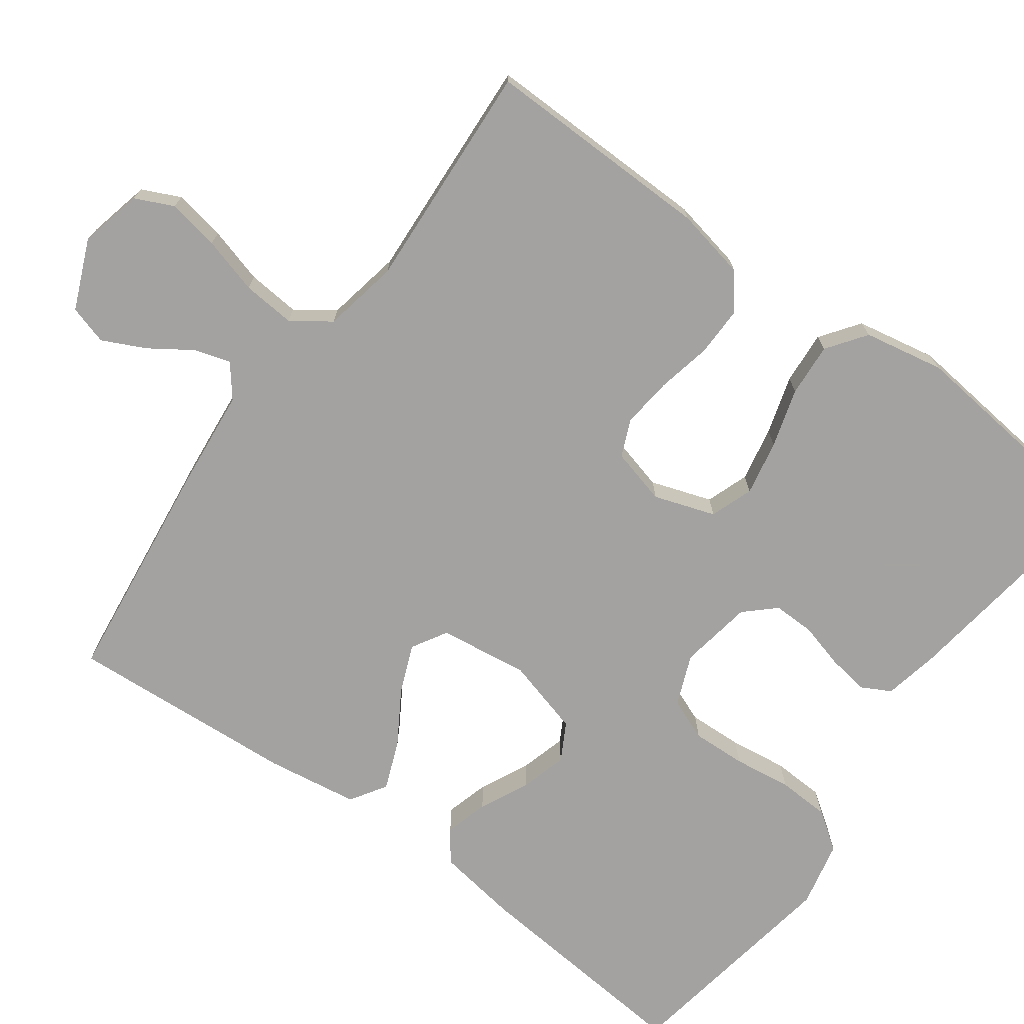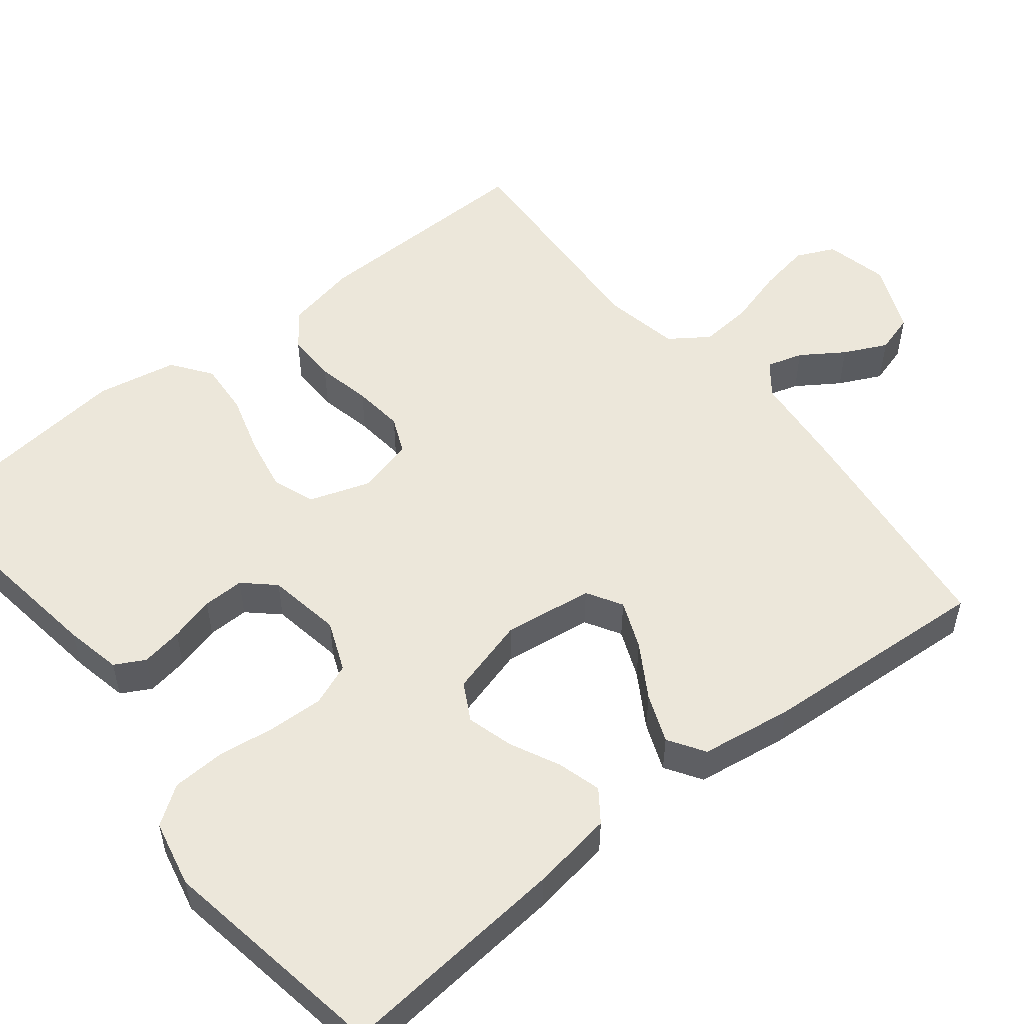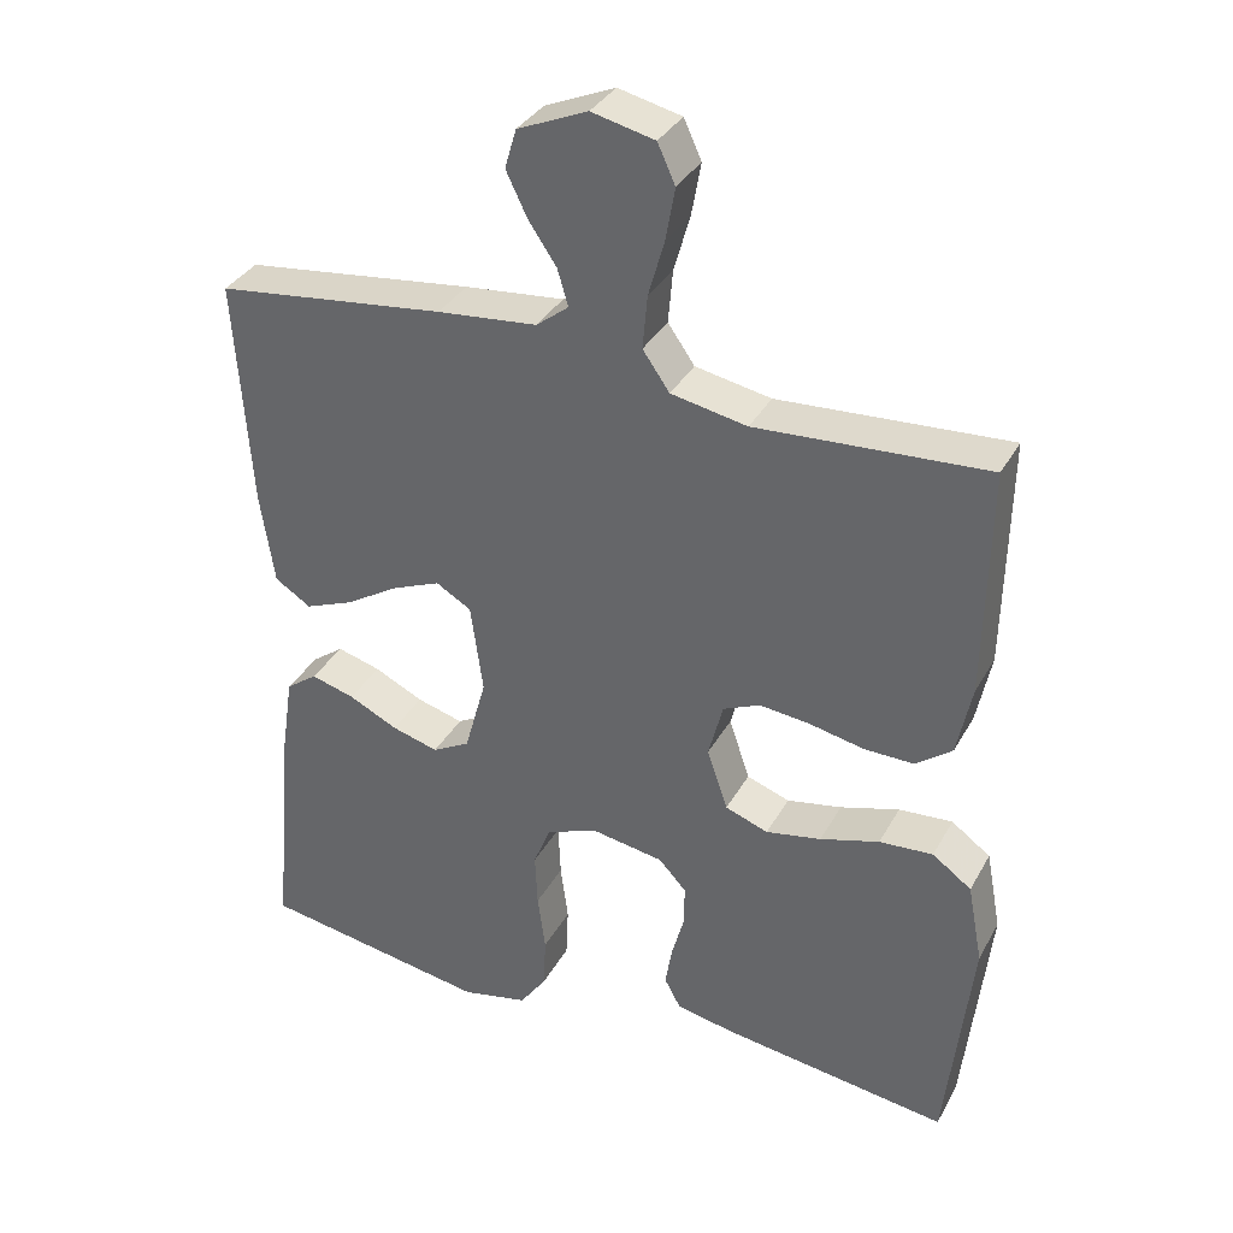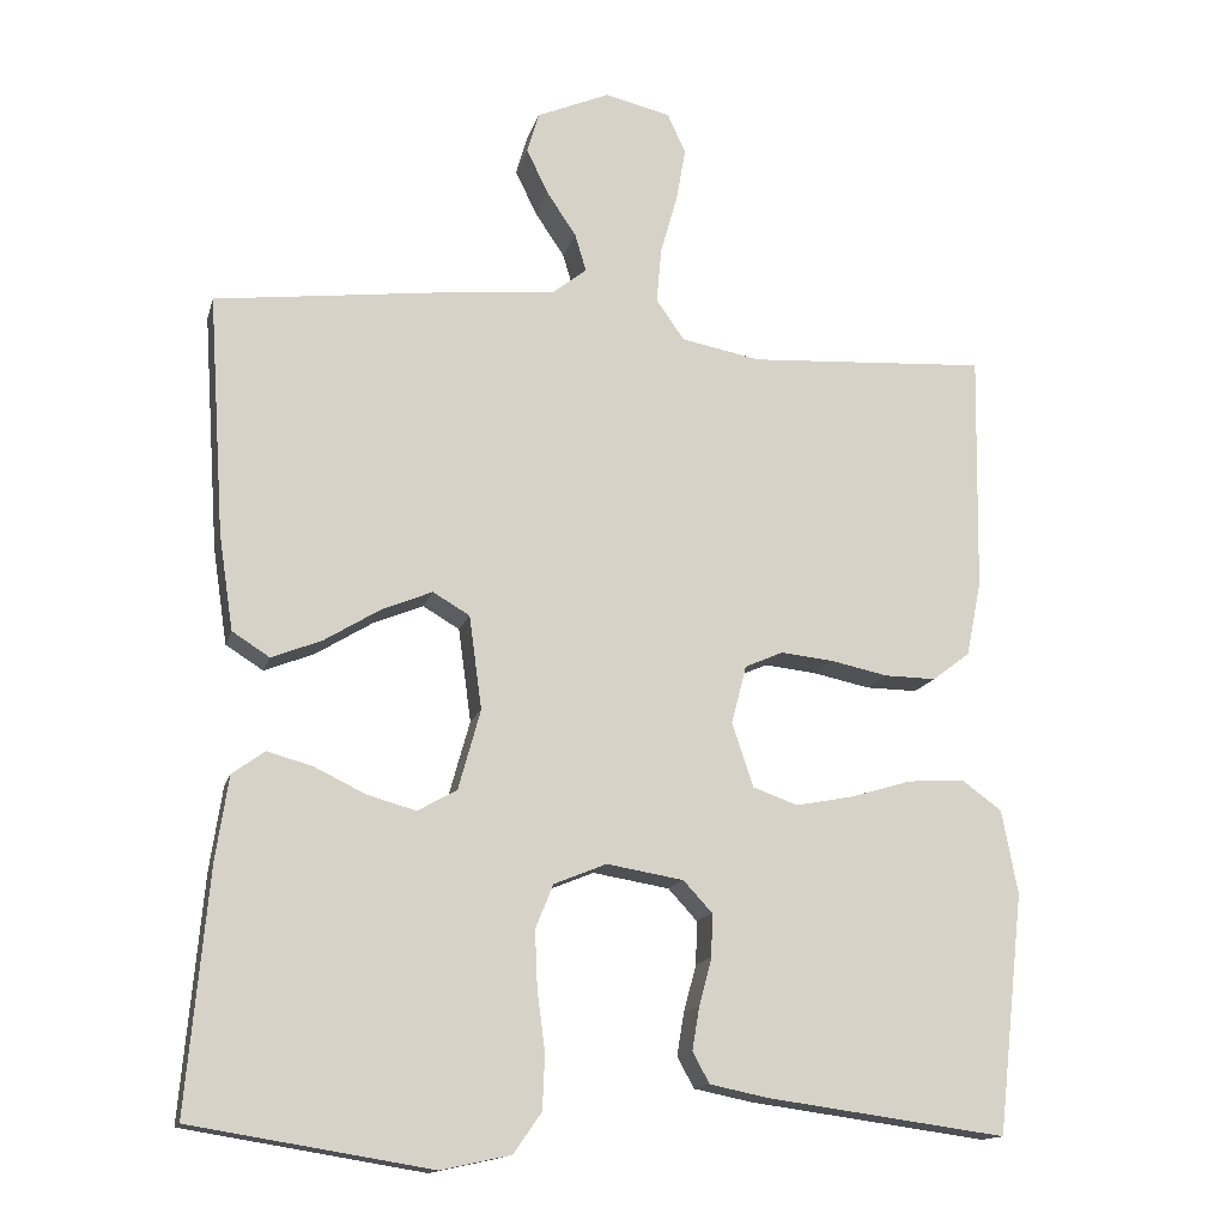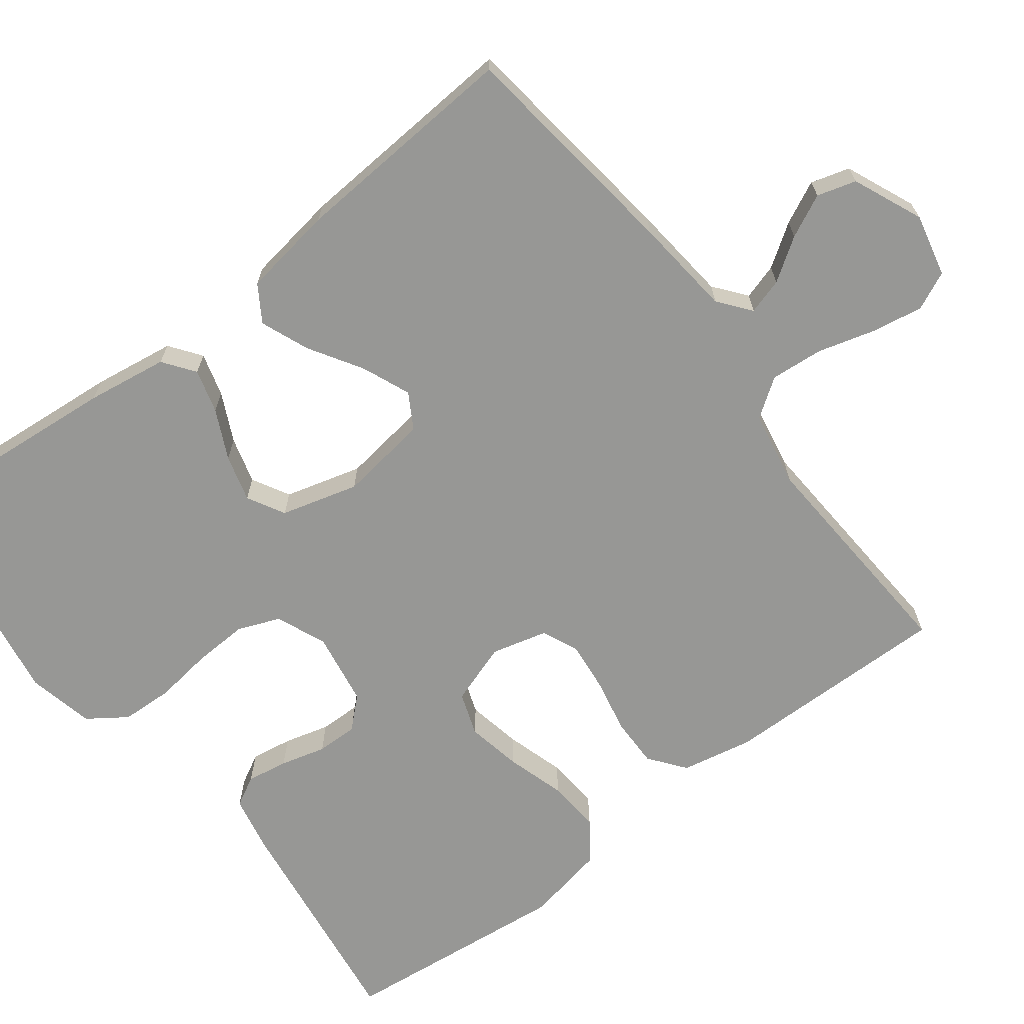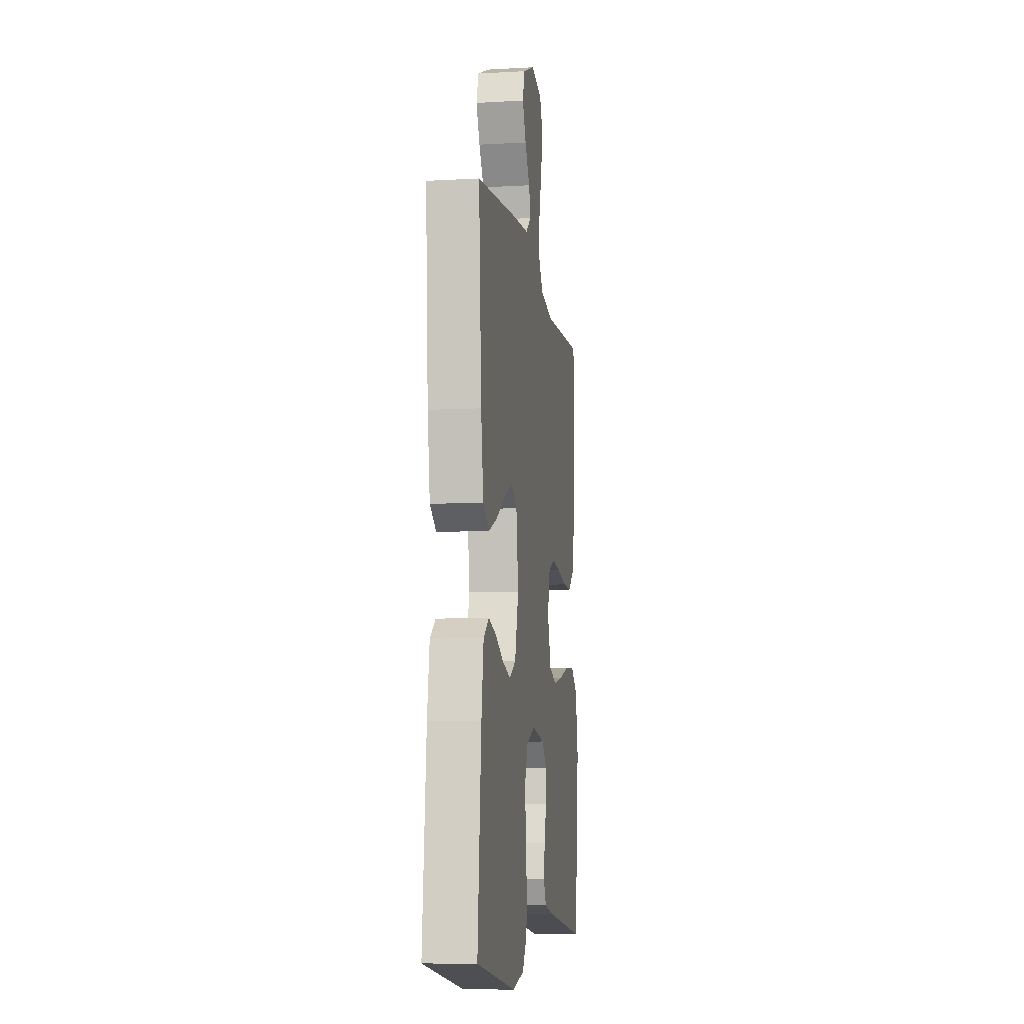
<metadata>
{"format":"obj","ext":"obj","renderer":"f3d","projection":"perspective","resolution":1024,"background":"white","views":[{"elev":-72.7,"azim":53.9,"up":"+Y"},{"elev":53.0,"azim":-128.6,"up":"+Y"},{"elev":34.8,"azim":25.5,"up":"+Z"},{"elev":-14.6,"azim":-13.9,"up":"+Z"},{"elev":-68.1,"azim":-52.5,"up":"+Y"},{"elev":-8.7,"azim":-81.4,"up":"+Z"}]}
</metadata>
<code>
v 0.5 0.07 -0.5
v 0.2 0.07 -0.459
v 0.127 0.07 -0.444
v 0.106 0.07 -0.405
v 0.115 0.07 -0.351
v 0.131 0.07 -0.292
v 0.132 0.07 -0.238
v 0.096 0.07 -0.199
v 0 0.07 -0.183
v -0.066 0.07 -0.21
v -0.088 0.07 -0.265
v -0.085 0.07 -0.336
v -0.075 0.07 -0.412
v -0.078 0.07 -0.48
v -0.113 0.07 -0.53
v -0.2 0.07 -0.549
v -0.5 0.07 -0.5
v -0.473 0.07 -0.2
v -0.457 0.07 -0.094
v -0.416 0.07 -0.064
v -0.359 0.07 -0.08
v -0.295 0.07 -0.111
v -0.234 0.07 -0.128
v -0.185 0.07 -0.101
v -0.157 0.07 0
v -0.173 0.07 0.117
v -0.219 0.07 0.144
v -0.282 0.07 0.118
v -0.352 0.07 0.075
v -0.415 0.07 0.05
v -0.462 0.07 0.08
v -0.48 0.07 0.2
v -0.5 0.07 0.5
v -0.2 0.07 0.537
v -0.07 0.07 0.55
v -0.028 0.07 0.583
v -0.042 0.07 0.63
v -0.079 0.07 0.685
v -0.106 0.07 0.741
v -0.091 0.07 0.792
v 0 0.07 0.831
v 0.082 0.07 0.812
v 0.105 0.07 0.762
v 0.093 0.07 0.694
v 0.072 0.07 0.62
v 0.066 0.07 0.551
v 0.101 0.07 0.501
v 0.2 0.07 0.482
v 0.5 0.07 0.5
v 0.495 0.07 0.2
v 0.476 0.07 0.107
v 0.429 0.07 0.071
v 0.364 0.07 0.072
v 0.293 0.07 0.087
v 0.227 0.07 0.094
v 0.179 0.07 0.073
v 0.16 0.07 0
v 0.187 0.07 -0.08
v 0.243 0.07 -0.1
v 0.315 0.07 -0.086
v 0.392 0.07 -0.063
v 0.462 0.07 -0.058
v 0.513 0.07 -0.095
v 0.533 0.07 -0.2
v 0.5 0 -0.5
v 0.2 0 -0.459
v 0.127 0 -0.444
v 0.106 0 -0.405
v 0.115 0 -0.351
v 0.131 0 -0.292
v 0.132 0 -0.238
v 0.096 0 -0.199
v 0 0 -0.183
v -0.066 0 -0.21
v -0.088 0 -0.265
v -0.085 0 -0.336
v -0.075 0 -0.412
v -0.078 0 -0.48
v -0.113 0 -0.53
v -0.2 0 -0.549
v -0.5 0 -0.5
v -0.473 0 -0.2
v -0.457 0 -0.094
v -0.416 0 -0.064
v -0.359 0 -0.08
v -0.295 0 -0.111
v -0.234 0 -0.128
v -0.185 0 -0.101
v -0.157 0 0
v -0.173 0 0.117
v -0.219 0 0.144
v -0.282 0 0.118
v -0.352 0 0.075
v -0.415 0 0.05
v -0.462 0 0.08
v -0.48 0 0.2
v -0.5 0 0.5
v -0.2 0 0.537
v -0.07 0 0.55
v -0.028 0 0.583
v -0.042 0 0.63
v -0.079 0 0.685
v -0.106 0 0.741
v -0.091 0 0.792
v 0 0 0.831
v 0.082 0 0.812
v 0.105 0 0.762
v 0.093 0 0.694
v 0.072 0 0.62
v 0.066 0 0.551
v 0.101 0 0.501
v 0.2 0 0.482
v 0.5 0 0.5
v 0.495 0 0.2
v 0.476 0 0.107
v 0.429 0 0.071
v 0.364 0 0.072
v 0.293 0 0.087
v 0.227 0 0.094
v 0.179 0 0.073
v 0.16 0 0
v 0.187 0 -0.08
v 0.243 0 -0.1
v 0.315 0 -0.086
v 0.392 0 -0.063
v 0.462 0 -0.058
v 0.513 0 -0.095
v 0.533 0 -0.2
f 4 5 6
f 3 4 6
f 2 3 6
f 1 2 6
f 64 1 6
f 63 64 6
f 62 63 6
f 61 62 6
f 60 61 6
f 59 60 6 7
f 58 59 7 8
f 57 58 8 9
f 56 57 9 10
f 52 53 54
f 51 52 54
f 50 51 54
f 49 50 54
f 48 49 54
f 47 48 54 55
f 46 47 55 56
f 43 44 45
f 42 43 45
f 41 42 45
f 40 41 45
f 39 40 45
f 38 39 45
f 37 38 45
f 36 37 45 46
f 46 56 10
f 36 46 10
f 35 36 10
f 33 34 35
f 32 33 35
f 31 32 35
f 30 31 35
f 29 30 35
f 28 29 35
f 20 21 22
f 19 20 22
f 18 19 22
f 17 18 22
f 16 17 22
f 15 16 22
f 14 15 22
f 13 14 22
f 12 13 22
f 11 12 22 23
f 10 11 23 24
f 27 28 35
f 26 27 35
f 25 26 35 10
f 10 24 25
f 70 69 68
f 70 68 67
f 70 67 66
f 70 66 65
f 70 65 128
f 70 128 127
f 70 127 126
f 70 126 125
f 70 125 124
f 71 70 124 123
f 72 71 123 122
f 73 72 122 121
f 74 73 121 120
f 118 117 116
f 118 116 115
f 118 115 114
f 118 114 113
f 118 113 112
f 119 118 112 111
f 120 119 111 110
f 109 108 107
f 109 107 106
f 109 106 105
f 109 105 104
f 109 104 103
f 109 103 102
f 109 102 101
f 110 109 101 100
f 74 120 110
f 74 110 100
f 74 100 99
f 99 98 97
f 99 97 96
f 99 96 95
f 99 95 94
f 99 94 93
f 99 93 92
f 86 85 84
f 86 84 83
f 86 83 82
f 86 82 81
f 86 81 80
f 86 80 79
f 86 79 78
f 86 78 77
f 86 77 76
f 87 86 76 75
f 88 87 75 74
f 99 92 91
f 99 91 90
f 74 99 90 89
f 89 88 74
f 1 65 66 2
f 2 66 67 3
f 3 67 68 4
f 4 68 69 5
f 5 69 70 6
f 6 70 71 7
f 7 71 72 8
f 8 72 73 9
f 9 73 74 10
f 10 74 75 11
f 11 75 76 12
f 12 76 77 13
f 13 77 78 14
f 14 78 79 15
f 15 79 80 16
f 16 80 81 17
f 17 81 82 18
f 18 82 83 19
f 19 83 84 20
f 20 84 85 21
f 21 85 86 22
f 22 86 87 23
f 23 87 88 24
f 24 88 89 25
f 25 89 90 26
f 26 90 91 27
f 27 91 92 28
f 28 92 93 29
f 29 93 94 30
f 30 94 95 31
f 31 95 96 32
f 32 96 97 33
f 33 97 98 34
f 34 98 99 35
f 35 99 100 36
f 36 100 101 37
f 37 101 102 38
f 38 102 103 39
f 39 103 104 40
f 40 104 105 41
f 41 105 106 42
f 42 106 107 43
f 43 107 108 44
f 44 108 109 45
f 45 109 110 46
f 46 110 111 47
f 47 111 112 48
f 48 112 113 49
f 49 113 114 50
f 50 114 115 51
f 51 115 116 52
f 52 116 117 53
f 53 117 118 54
f 54 118 119 55
f 55 119 120 56
f 56 120 121 57
f 57 121 122 58
f 58 122 123 59
f 59 123 124 60
f 60 124 125 61
f 61 125 126 62
f 62 126 127 63
f 63 127 128 64
f 64 128 65 1

</code>
